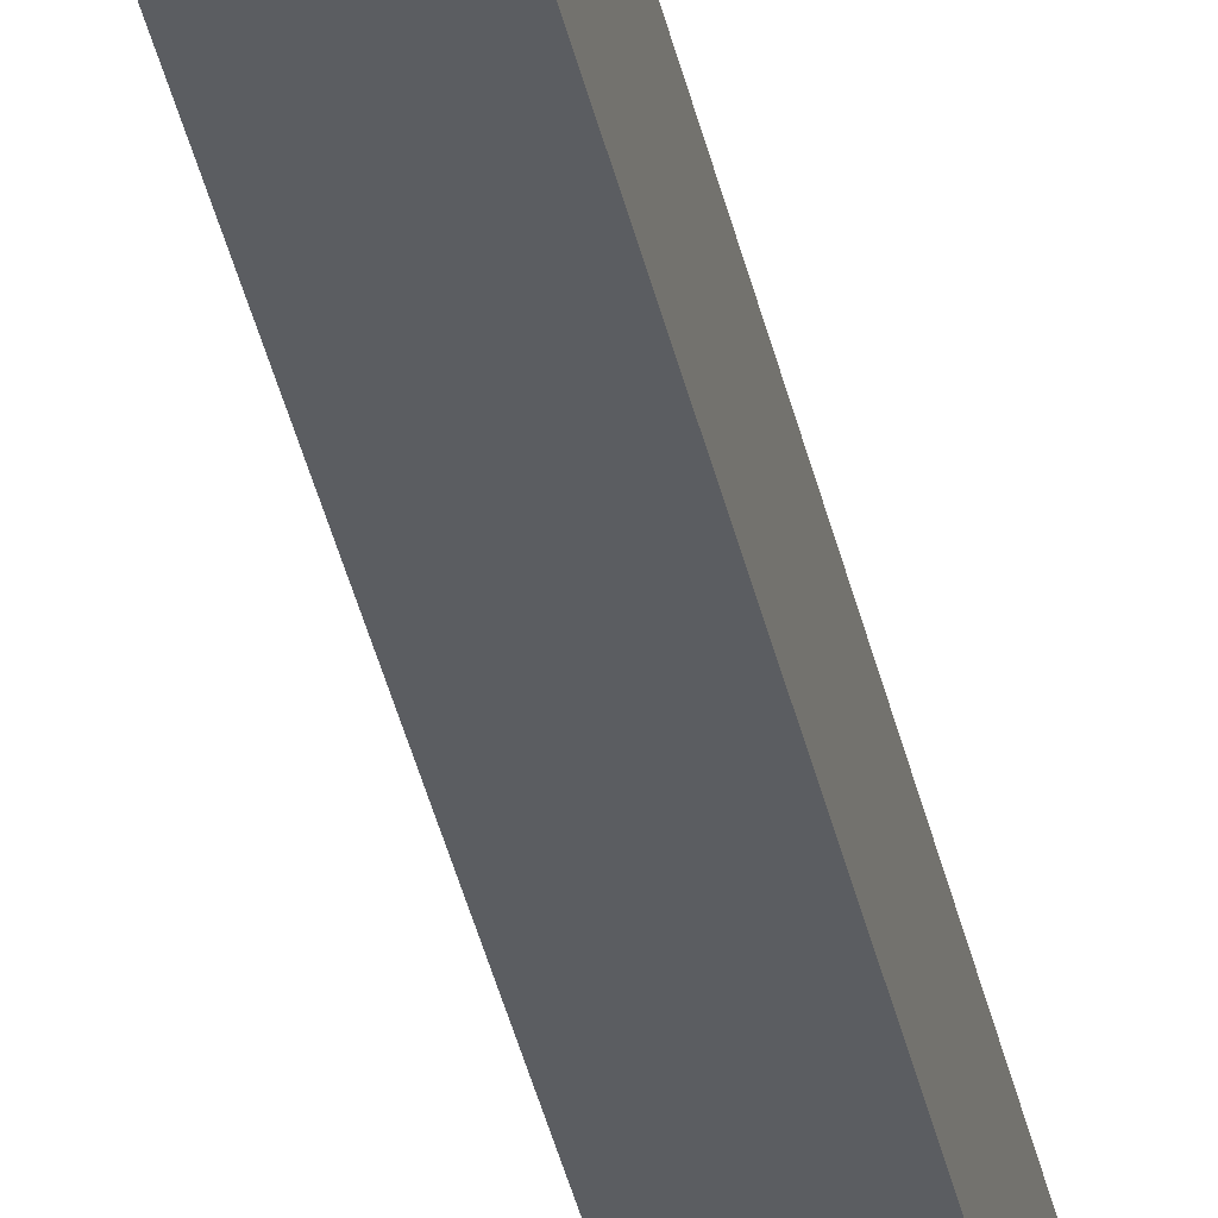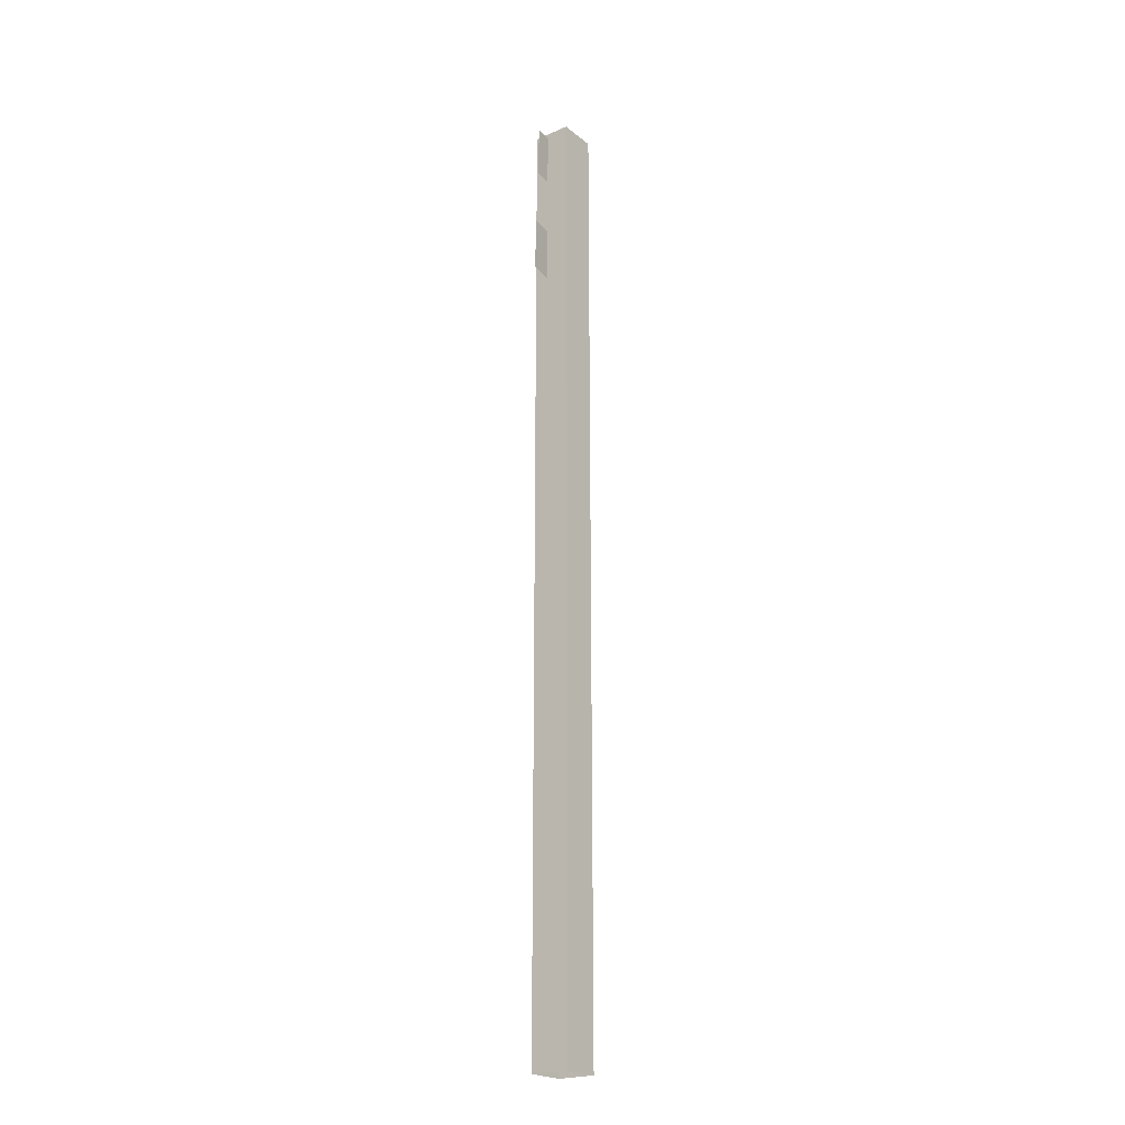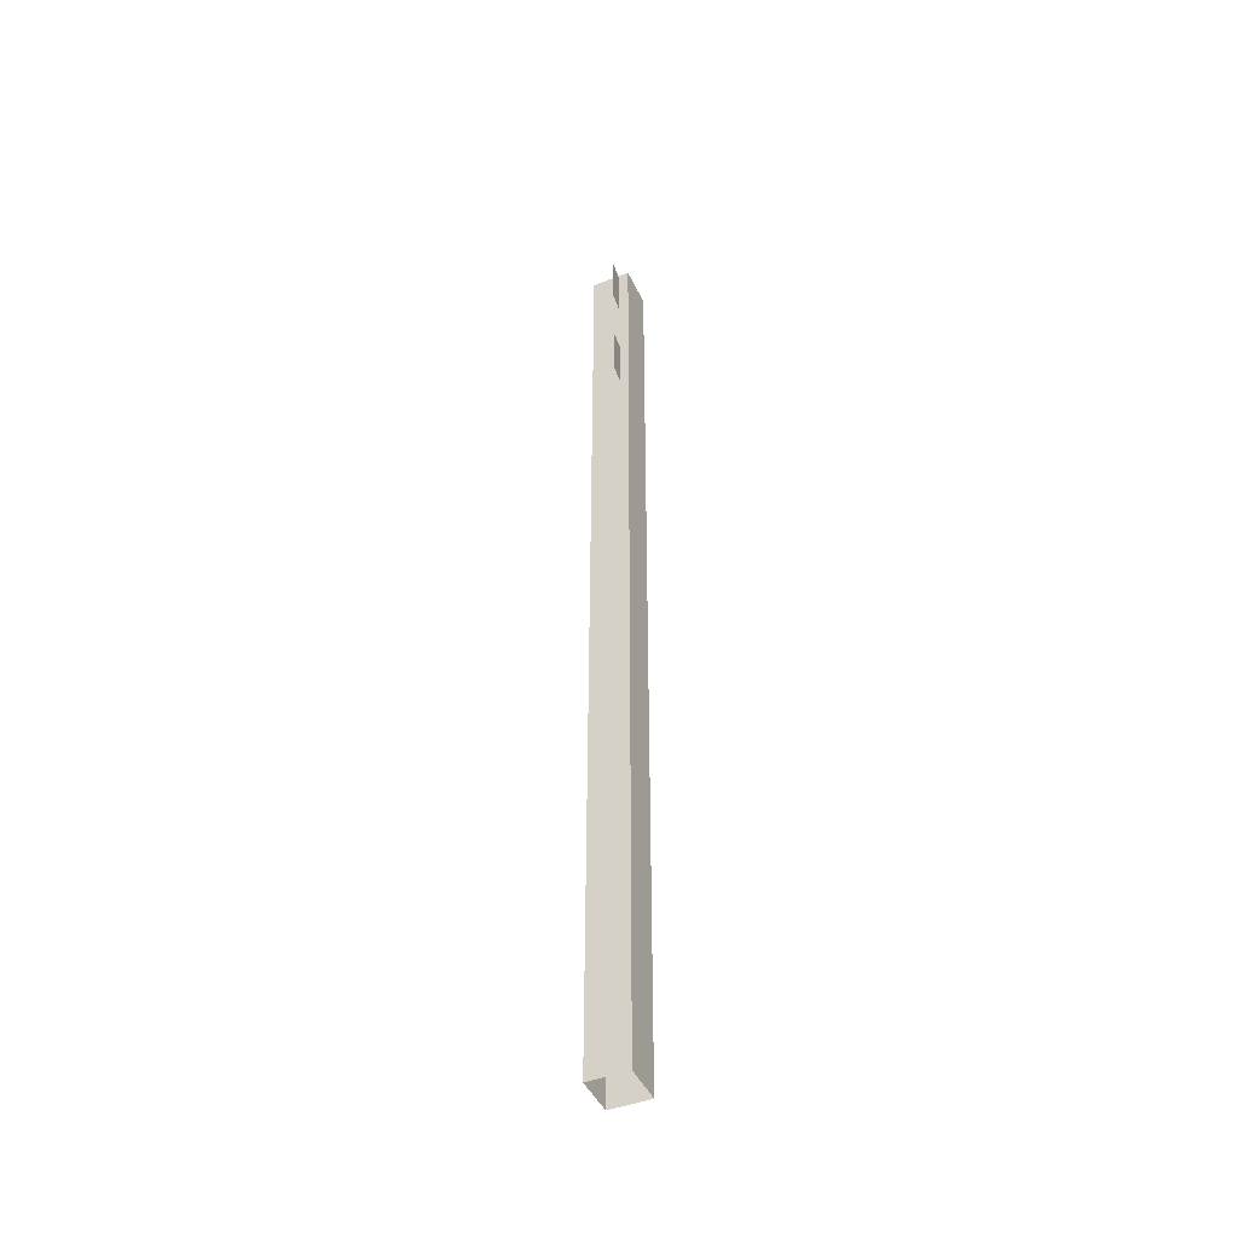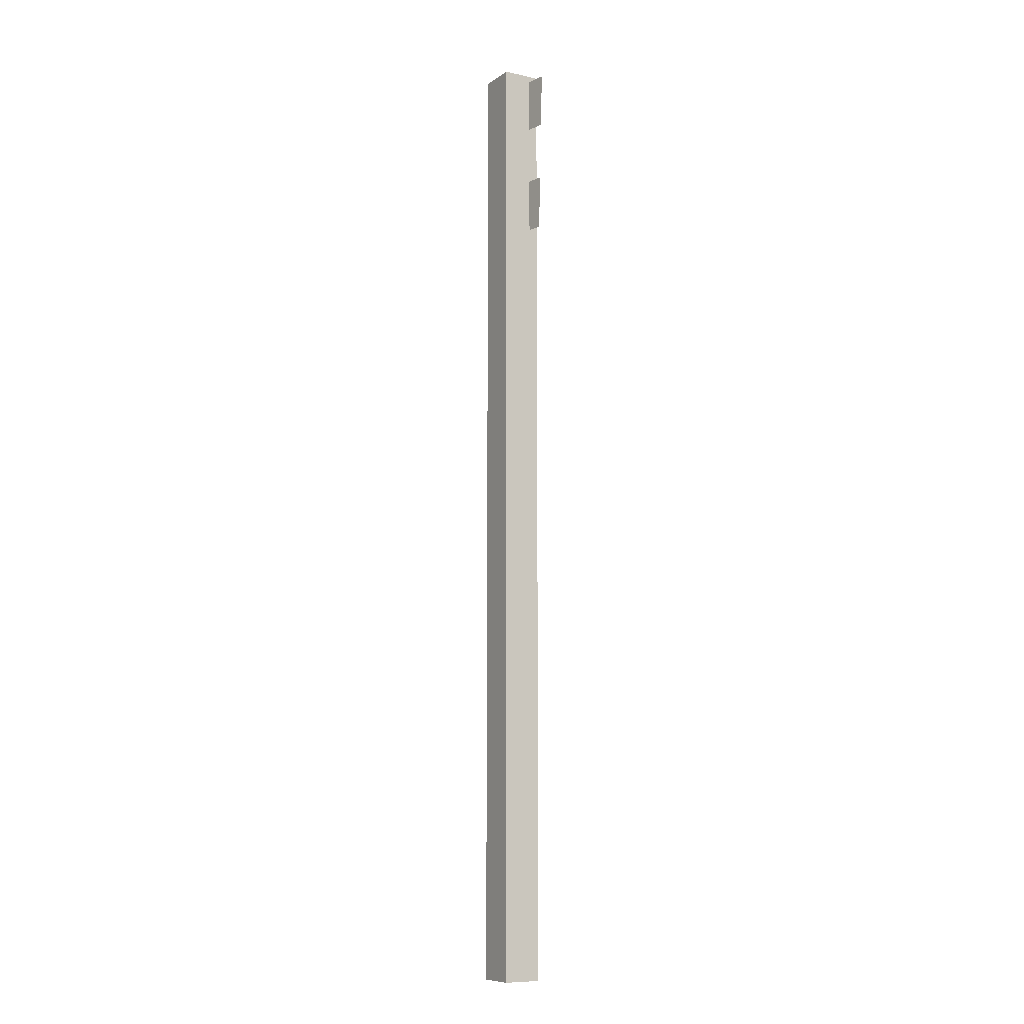
<metadata>
{"format":"obj","ext":"obj","renderer":"f3d","projection":"perspective","resolution":1024,"background":"white","views":[{"elev":-36.0,"azim":11.5,"up":"+Z"},{"elev":-22.3,"azim":-53.3,"up":"+Y"},{"elev":-45.5,"azim":114.1,"up":"+Y"},{"elev":-9.4,"azim":59.0,"up":"+Y"}]}
</metadata>
<code>
g default
v -0.01636 0 0.01586
v 0.01636 0 0.01586
v -0.01636 0.8 0.01586
v 0.01636 0.8 0.01586
v -0.01636 0.8 -0.01586
v 0.01636 0.8 -0.01586
v -0.01636 0 -0.01586
v 0.01636 0 -0.01586
v -0.03086 0.7965 -0.002359
v -0.03248 0.7512 -0.002321
v 0.03514 0.7942 -0.01004
v 0.03353 0.7488 -0.009996
v -0.03422 0.7022 -0.002279
v -0.03583 0.6568 -0.002241
v 0.03178 0.6998 -0.009955
v 0.03017 0.6545 -0.009916
g metalPole_1
f 1 2 4 3
f 3 4 6 5
f 5 6 8 7
f 2 8 6 4
f 7 1 3 5
f 9 10 12 11
f 13 14 16 15

</code>
